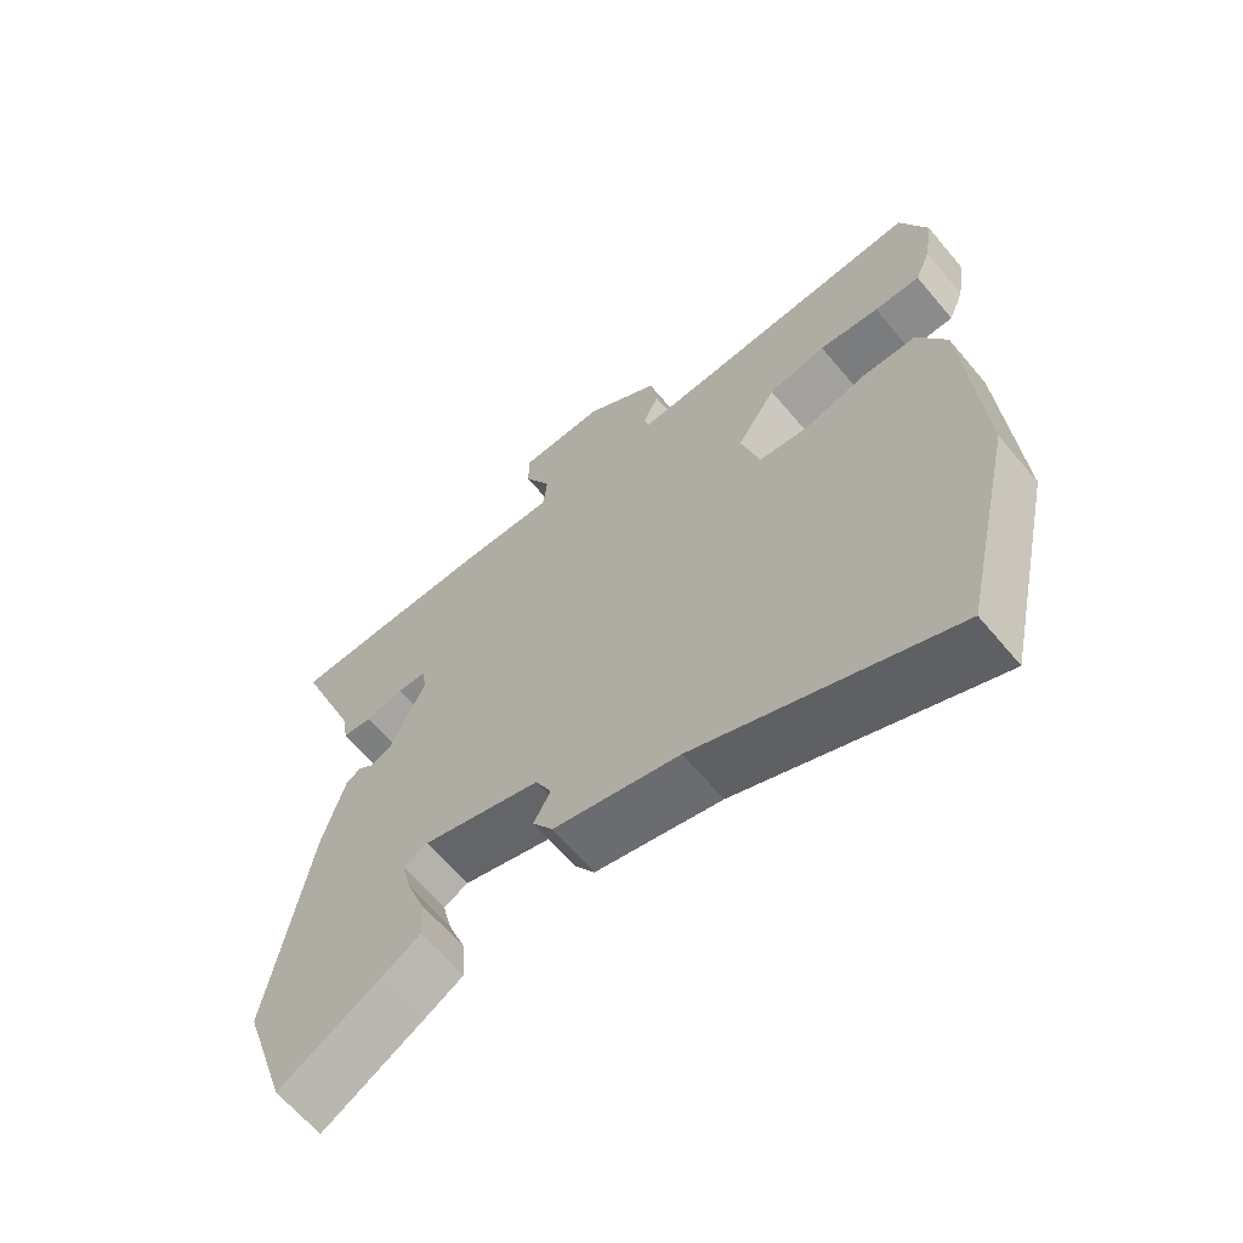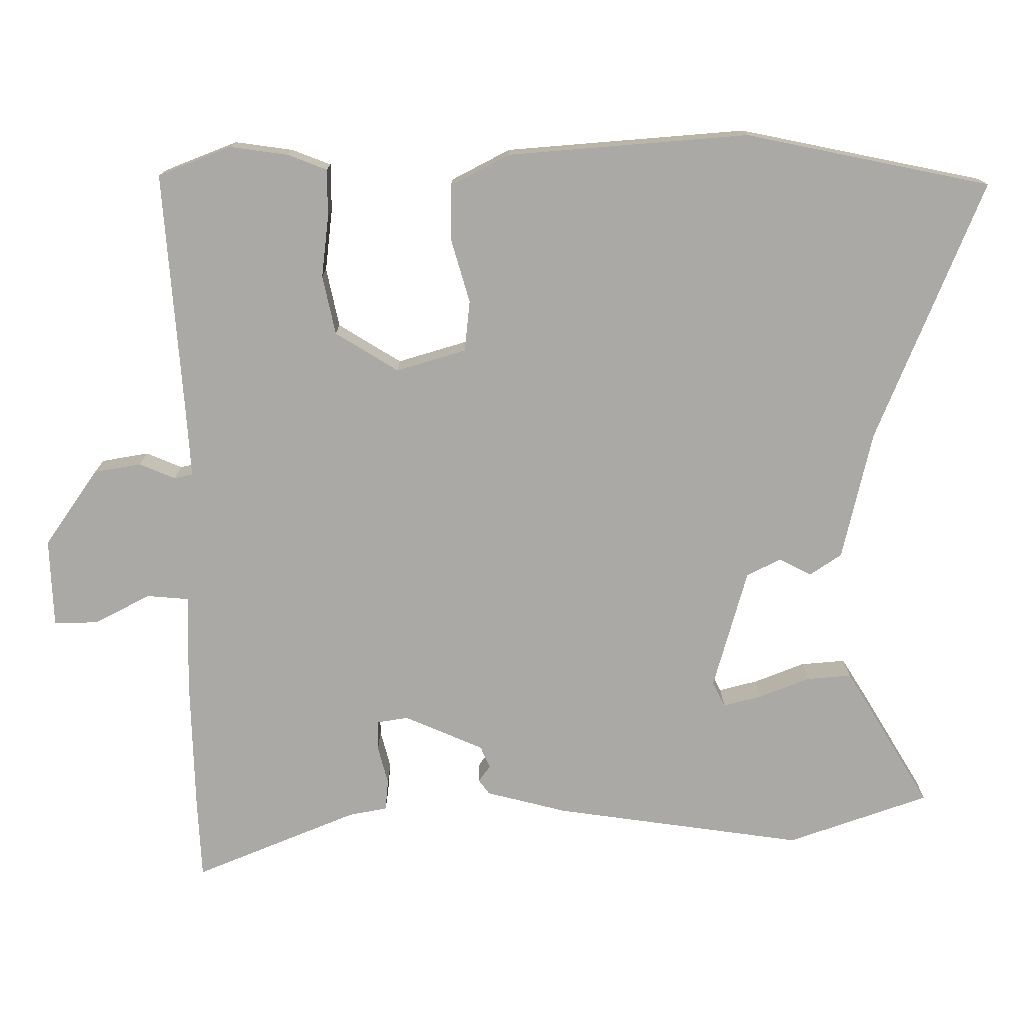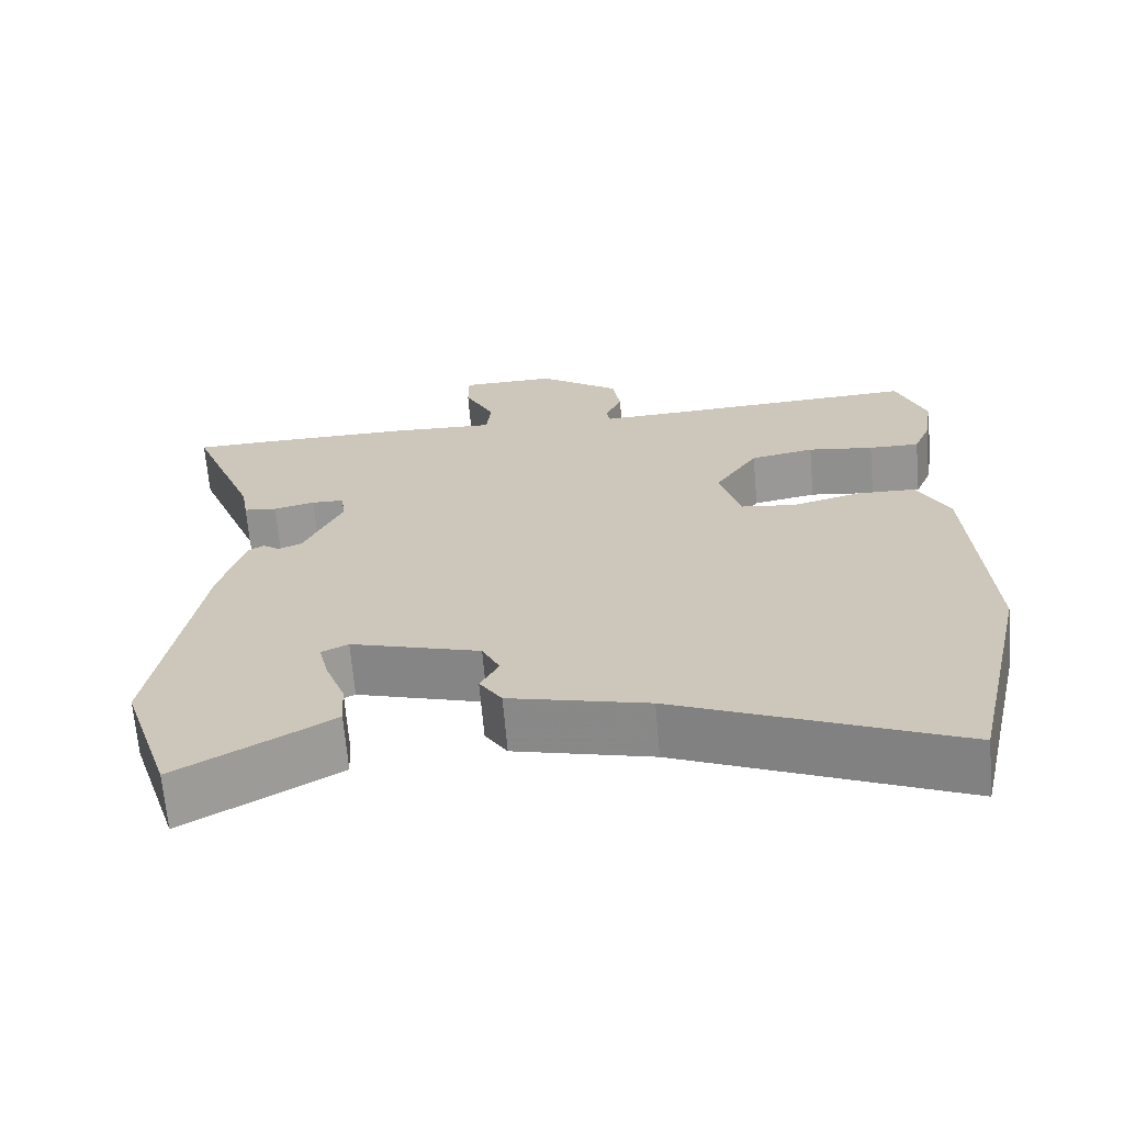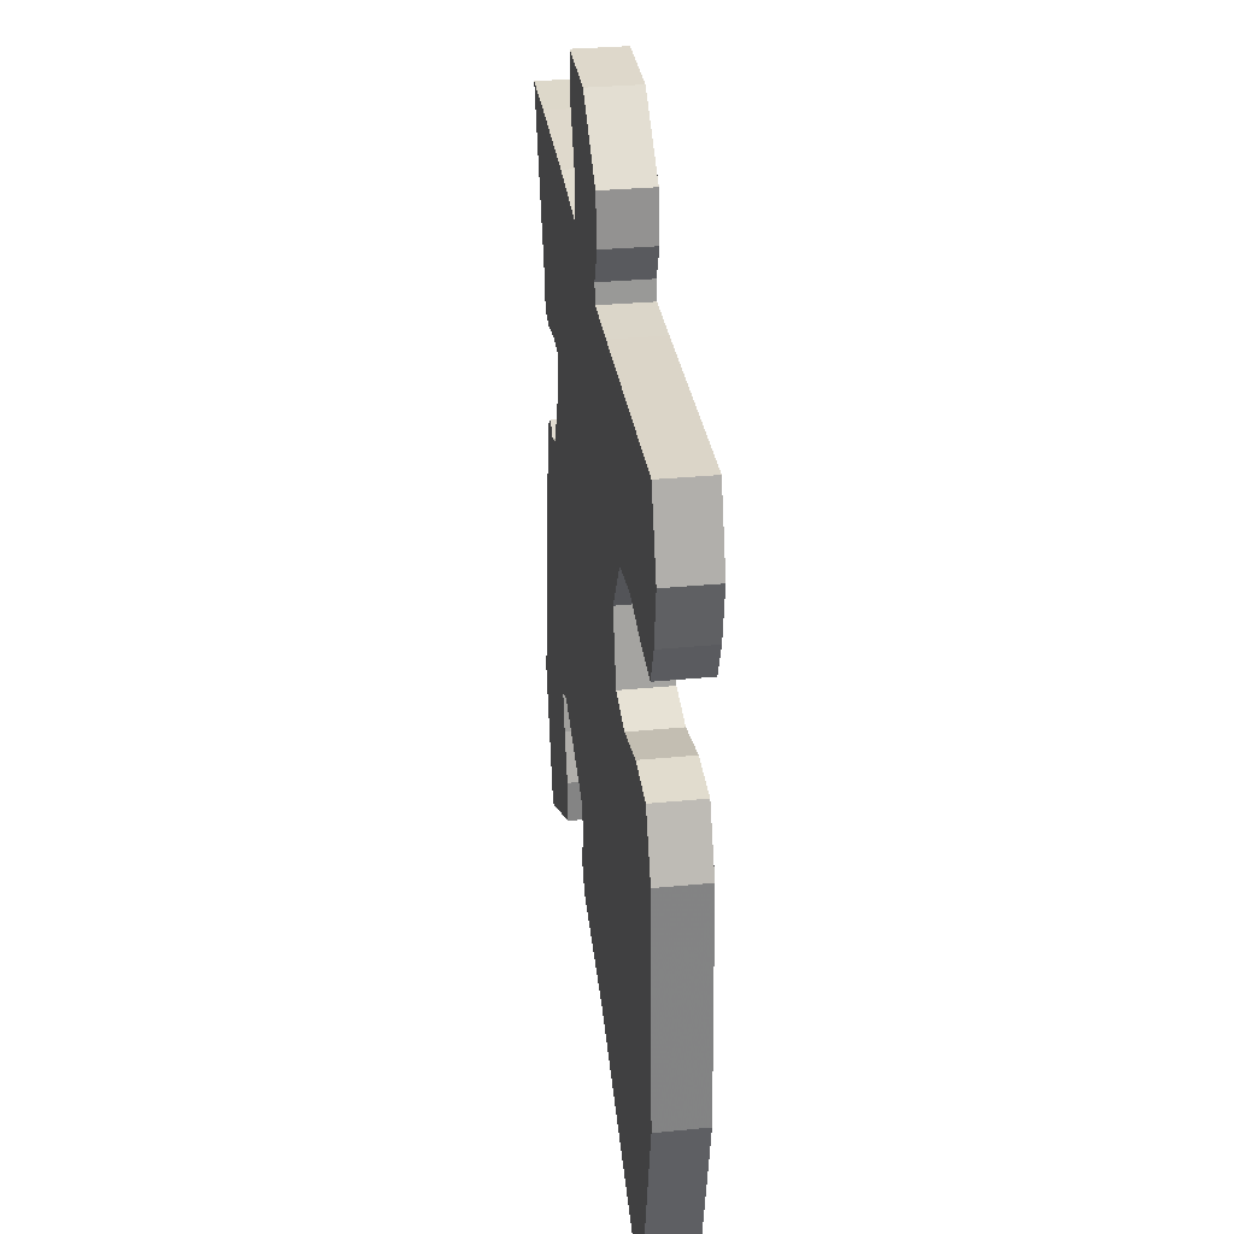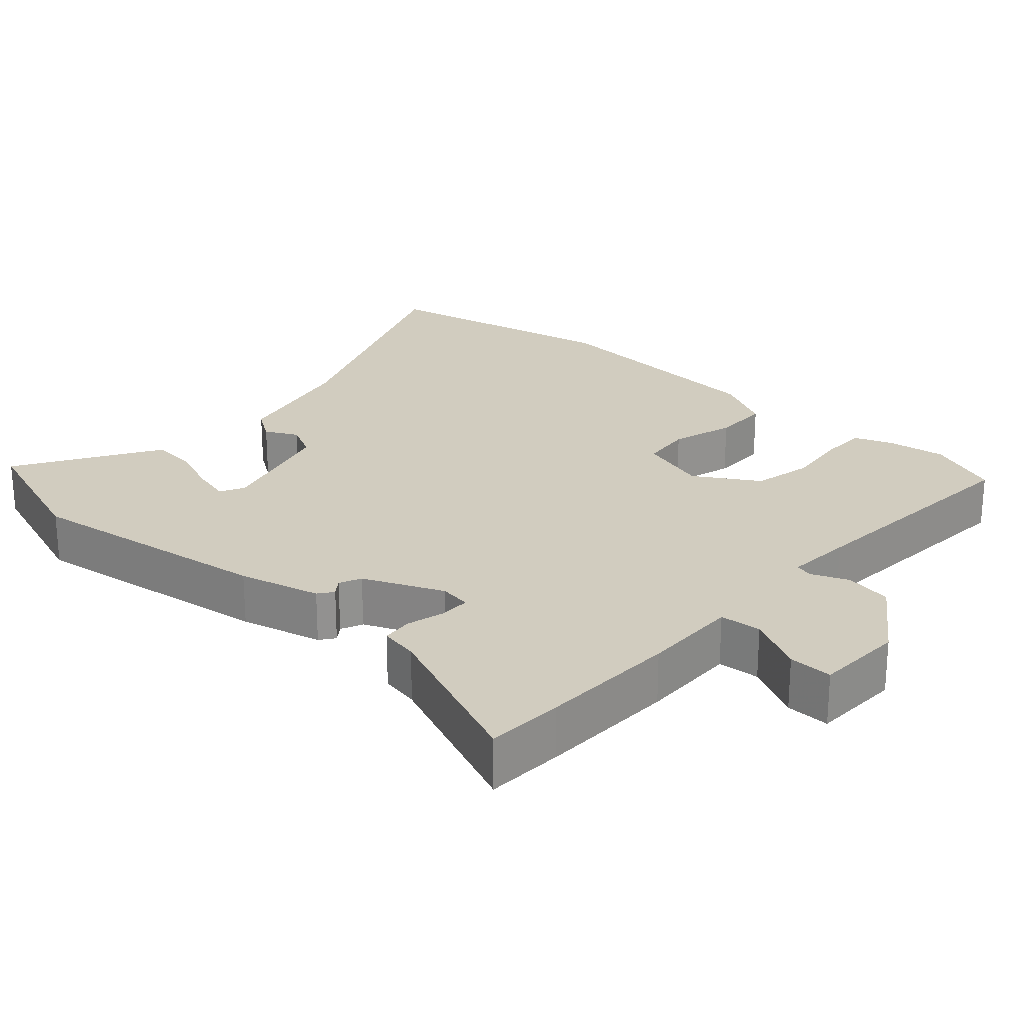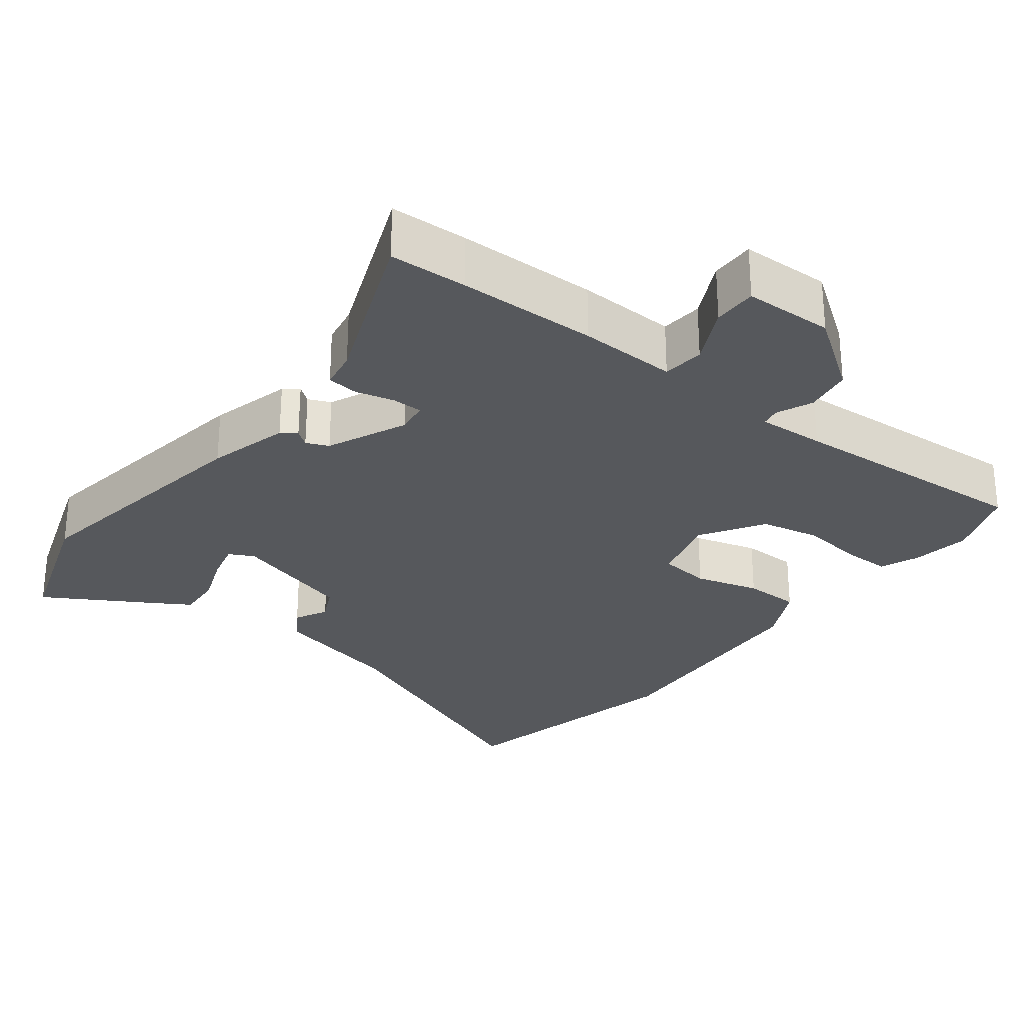
<metadata>
{"format":"obj","ext":"obj","renderer":"f3d","projection":"perspective","resolution":1024,"background":"white","views":[{"elev":-64.6,"azim":40.1,"up":"+Z"},{"elev":-75.4,"azim":91.3,"up":"+Y"},{"elev":-67.3,"azim":4.9,"up":"+Z"},{"elev":32.6,"azim":82.3,"up":"+Z"},{"elev":24.2,"azim":-46.8,"up":"+Y"},{"elev":-28.0,"azim":-37.1,"up":"+Y"}]}
</metadata>
<code>
v 0.538 0.07 -0.333
v 0.461 0.07 -0.674
v 0.099 0.07 -0.518
v -0.08 0.07 -0.473
v -0.109 0.07 -0.428
v -0.085 0.07 -0.383
v -0.108 0.07 -0.335
v -0.276 0.07 -0.284
v -0.311 0.07 -0.301
v -0.298 0.07 -0.356
v -0.272 0.07 -0.426
v -0.268 0.07 -0.489
v -0.322 0.07 -0.521
v -0.466 0.07 -0.604
v -0.531 0.07 -0.405
v -0.475 0.07 -0.057
v -0.444 0.07 0.056
v -0.423 0.07 0.071
v -0.401 0.07 0.054
v -0.37 0.07 0.067
v -0.32 0.07 0.177
v -0.326 0.07 0.221
v -0.368 0.07 0.222
v -0.422 0.07 0.209
v -0.465 0.07 0.214
v -0.474 0.07 0.268
v -0.563 0.07 0.498
v -0.455 0.07 0.501
v -0.262 0.07 0.502
v -0.126 0.07 0.496
v -0.12 0.07 0.554
v -0.159 0.07 0.634
v -0.159 0.07 0.695
v -0.035 0.07 0.697
v 0.071 0.07 0.62
v 0.081 0.07 0.554
v 0.059 0.07 0.504
v 0.064 0.07 0.478
v 0.157 0.07 0.482
v 0.5 0.07 0.5
v 0.538 0.07 0.397
v 0.525 0.07 0.316
v 0.503 0.07 0.262
v 0.437 0.07 0.263
v 0.351 0.07 0.275
v 0.268 0.07 0.259
v 0.212 0.07 0.172
v 0.239 0.07 0.074
v 0.31 0.07 0.065
v 0.399 0.07 0.089
v 0.477 0.07 0.087
v 0.518 0.07 0.004
v 0.538 0 -0.333
v 0.461 0 -0.674
v 0.099 0 -0.518
v -0.08 0 -0.473
v -0.109 0 -0.428
v -0.085 0 -0.383
v -0.108 0 -0.335
v -0.276 0 -0.284
v -0.311 0 -0.301
v -0.298 0 -0.356
v -0.272 0 -0.426
v -0.268 0 -0.489
v -0.322 0 -0.521
v -0.466 0 -0.604
v -0.531 0 -0.405
v -0.475 0 -0.057
v -0.444 0 0.056
v -0.423 0 0.071
v -0.401 0 0.054
v -0.37 0 0.067
v -0.32 0 0.177
v -0.326 0 0.221
v -0.368 0 0.222
v -0.422 0 0.209
v -0.465 0 0.214
v -0.474 0 0.268
v -0.563 0 0.498
v -0.455 0 0.501
v -0.262 0 0.502
v -0.126 0 0.496
v -0.12 0 0.554
v -0.159 0 0.634
v -0.159 0 0.695
v -0.035 0 0.697
v 0.071 0 0.62
v 0.081 0 0.554
v 0.059 0 0.504
v 0.064 0 0.478
v 0.157 0 0.482
v 0.5 0 0.5
v 0.538 0 0.397
v 0.525 0 0.316
v 0.503 0 0.262
v 0.437 0 0.263
v 0.351 0 0.275
v 0.268 0 0.259
v 0.212 0 0.172
v 0.239 0 0.074
v 0.31 0 0.065
v 0.399 0 0.089
v 0.477 0 0.087
v 0.518 0 0.004
f 1 2 3
f 52 1 3
f 51 52 3
f 50 51 3
f 49 50 3
f 4 5 6
f 3 4 6
f 49 3 6
f 48 49 6
f 47 48 6 7
f 43 44 45
f 42 43 45
f 41 42 45
f 40 41 45
f 39 40 45
f 38 39 45 46
f 35 36 37
f 34 35 37
f 33 34 37
f 32 33 37
f 31 32 37
f 30 31 37 38
f 38 46 47
f 30 38 47
f 29 30 47
f 28 29 47
f 27 28 47
f 26 27 47
f 23 24 25 26
f 17 18 19
f 16 17 19
f 15 16 19
f 14 15 19
f 13 14 19
f 12 13 19
f 10 11 12
f 9 10 12 19
f 8 9 19 20
f 8 20 21
f 7 8 21
f 47 7 21
f 22 23 26
f 47 21 22
f 22 26 47
f 55 54 53
f 55 53 104
f 55 104 103
f 55 103 102
f 55 102 101
f 58 57 56
f 58 56 55
f 58 55 101
f 58 101 100
f 59 58 100 99
f 97 96 95
f 97 95 94
f 97 94 93
f 97 93 92
f 97 92 91
f 98 97 91 90
f 89 88 87
f 89 87 86
f 89 86 85
f 89 85 84
f 89 84 83
f 90 89 83 82
f 99 98 90
f 99 90 82
f 99 82 81
f 99 81 80
f 99 80 79
f 99 79 78
f 78 77 76 75
f 71 70 69
f 71 69 68
f 71 68 67
f 71 67 66
f 71 66 65
f 71 65 64
f 64 63 62
f 71 64 62 61
f 72 71 61 60
f 73 72 60
f 73 60 59
f 73 59 99
f 78 75 74
f 74 73 99
f 99 78 74
f 1 53 54 2
f 2 54 55 3
f 3 55 56 4
f 4 56 57 5
f 5 57 58 6
f 6 58 59 7
f 7 59 60 8
f 8 60 61 9
f 9 61 62 10
f 10 62 63 11
f 11 63 64 12
f 12 64 65 13
f 13 65 66 14
f 14 66 67 15
f 15 67 68 16
f 16 68 69 17
f 17 69 70 18
f 18 70 71 19
f 19 71 72 20
f 20 72 73 21
f 21 73 74 22
f 22 74 75 23
f 23 75 76 24
f 24 76 77 25
f 25 77 78 26
f 26 78 79 27
f 27 79 80 28
f 28 80 81 29
f 29 81 82 30
f 30 82 83 31
f 31 83 84 32
f 32 84 85 33
f 33 85 86 34
f 34 86 87 35
f 35 87 88 36
f 36 88 89 37
f 37 89 90 38
f 38 90 91 39
f 39 91 92 40
f 40 92 93 41
f 41 93 94 42
f 42 94 95 43
f 43 95 96 44
f 44 96 97 45
f 45 97 98 46
f 46 98 99 47
f 47 99 100 48
f 48 100 101 49
f 49 101 102 50
f 50 102 103 51
f 51 103 104 52
f 52 104 53 1

</code>
